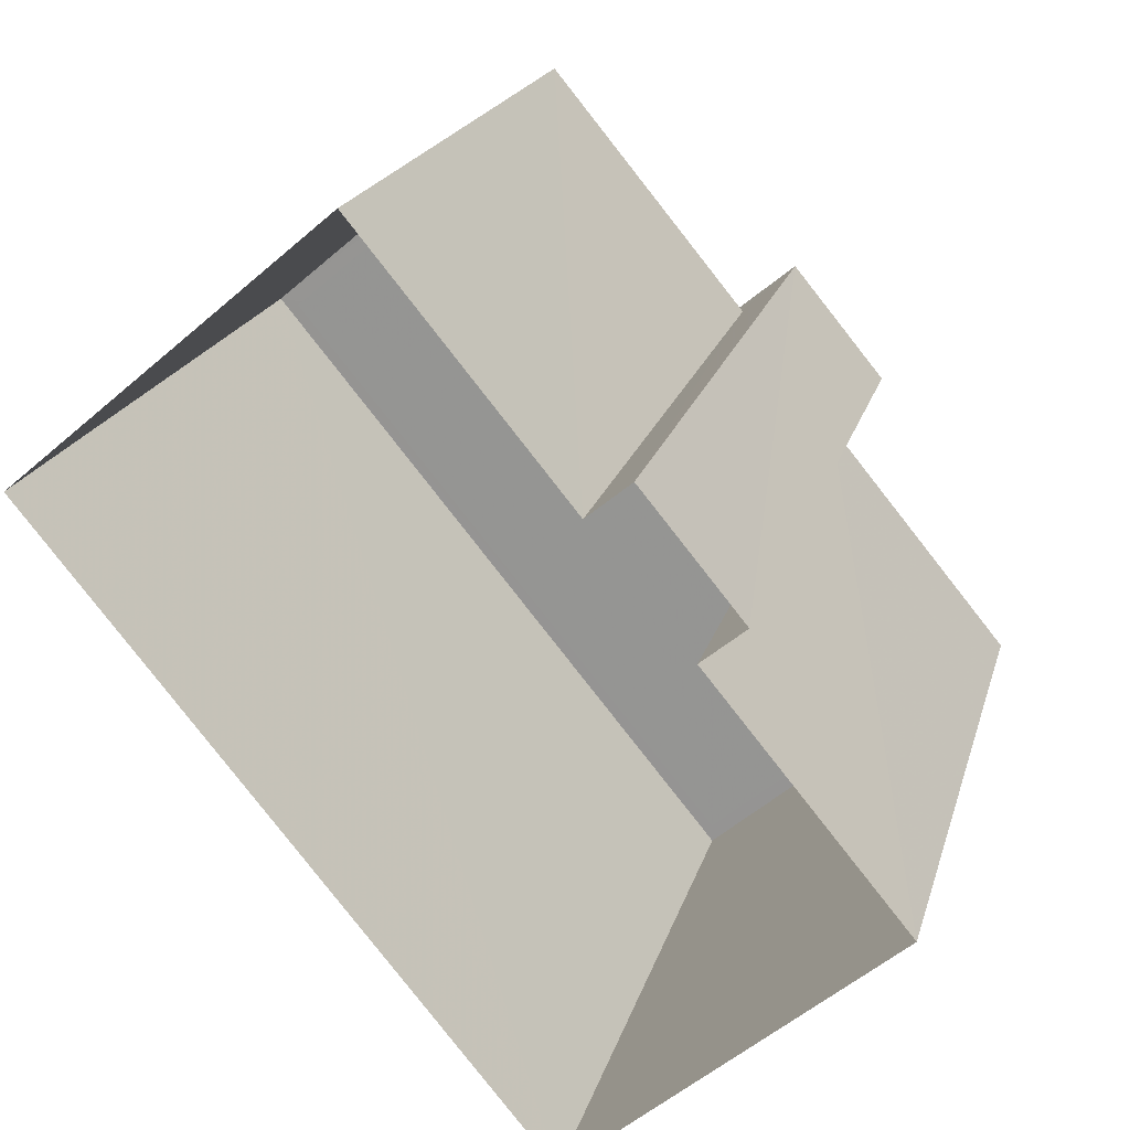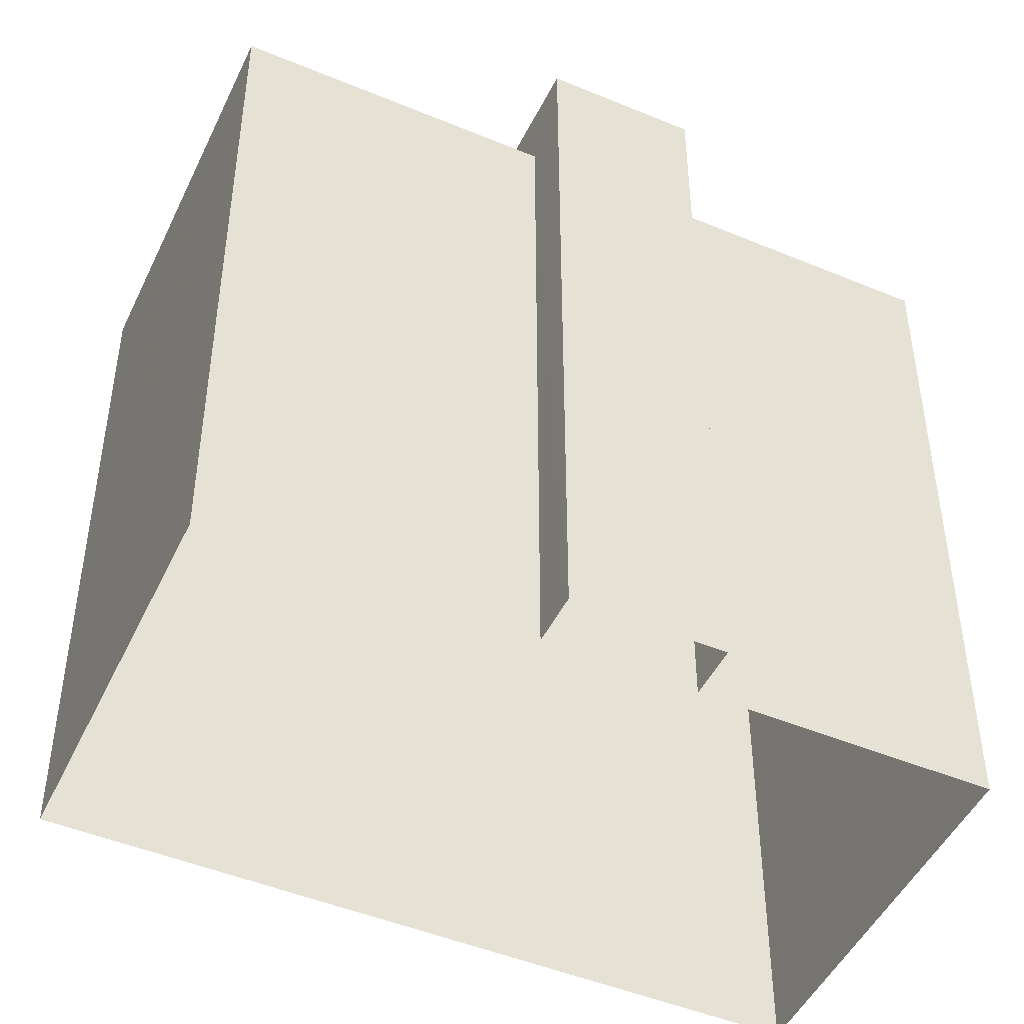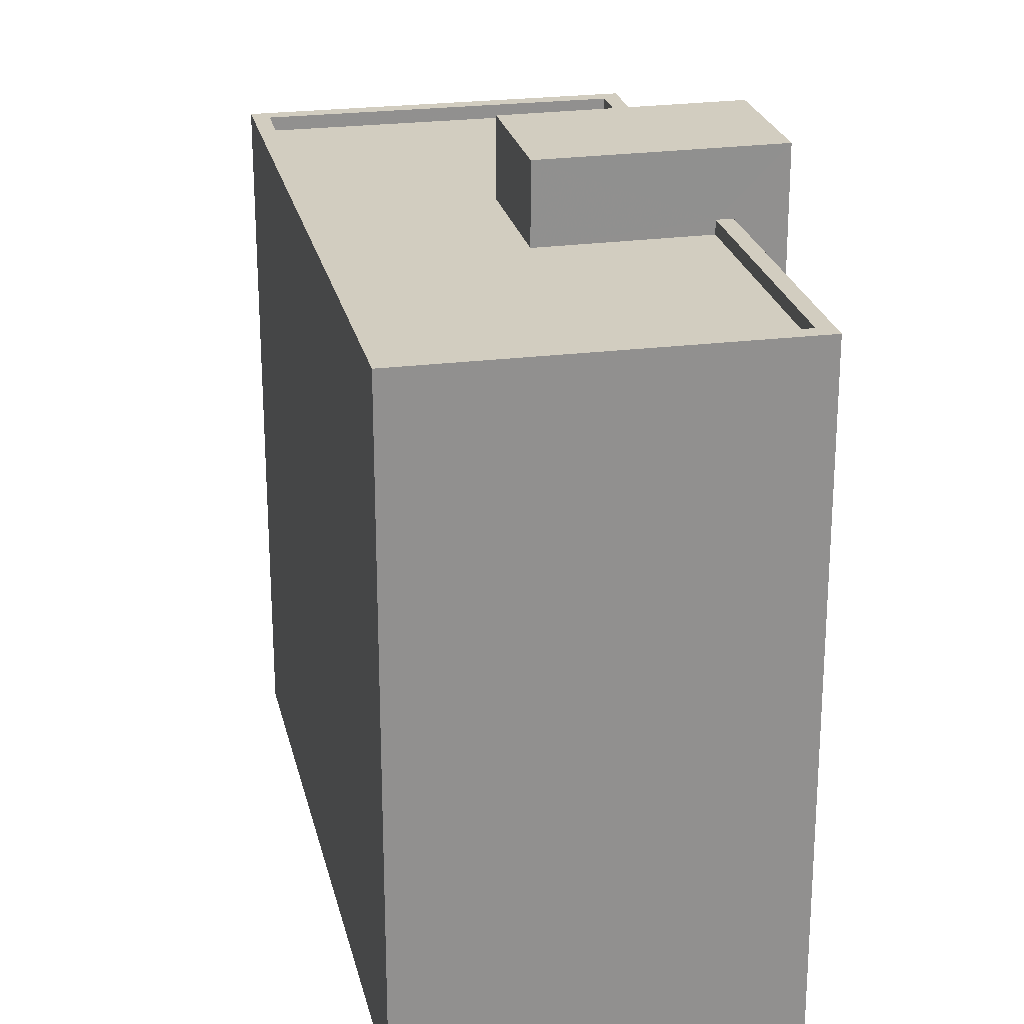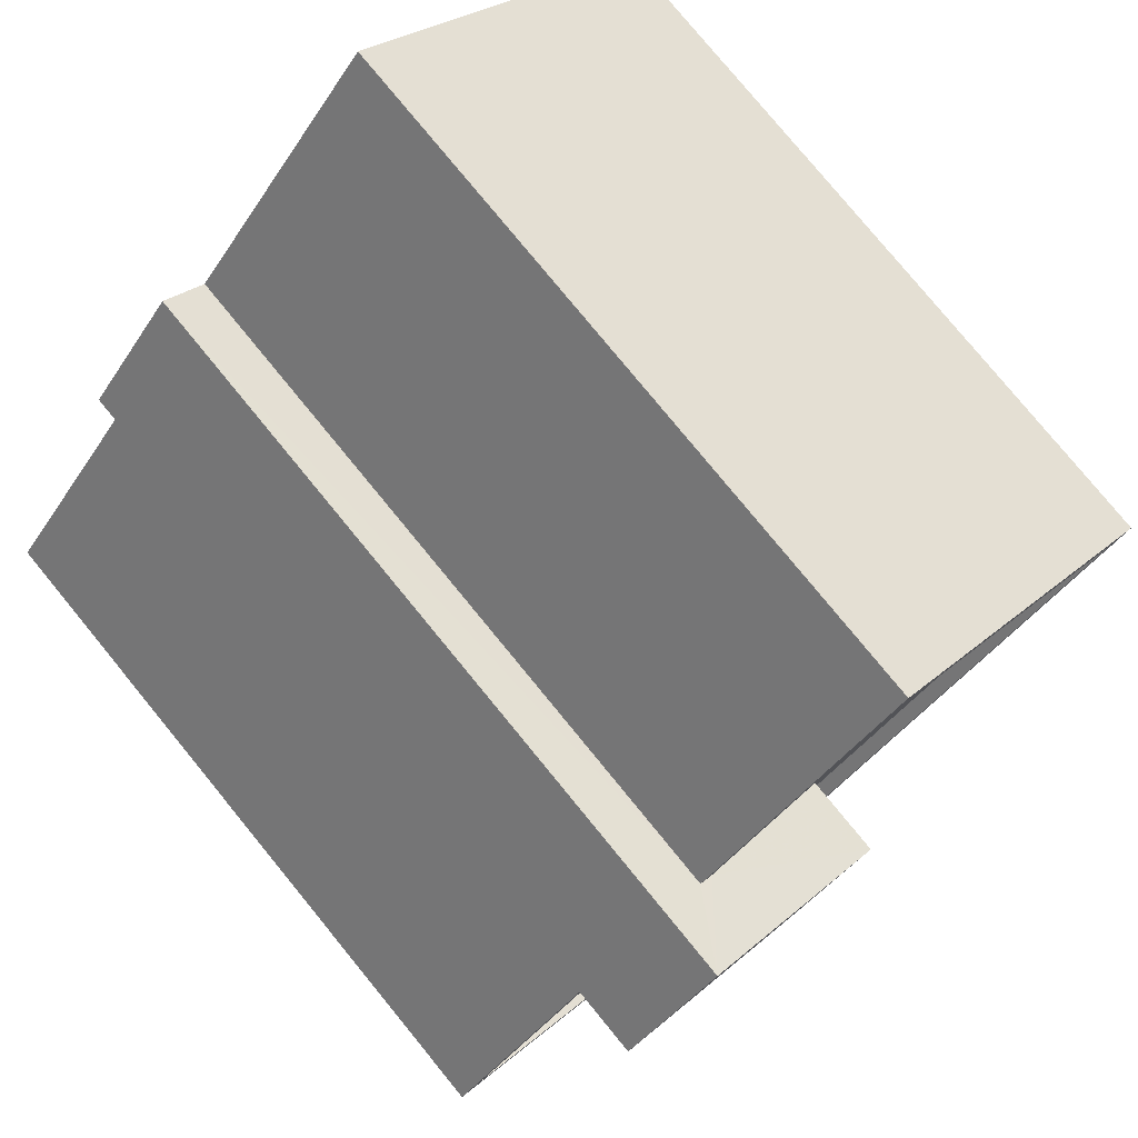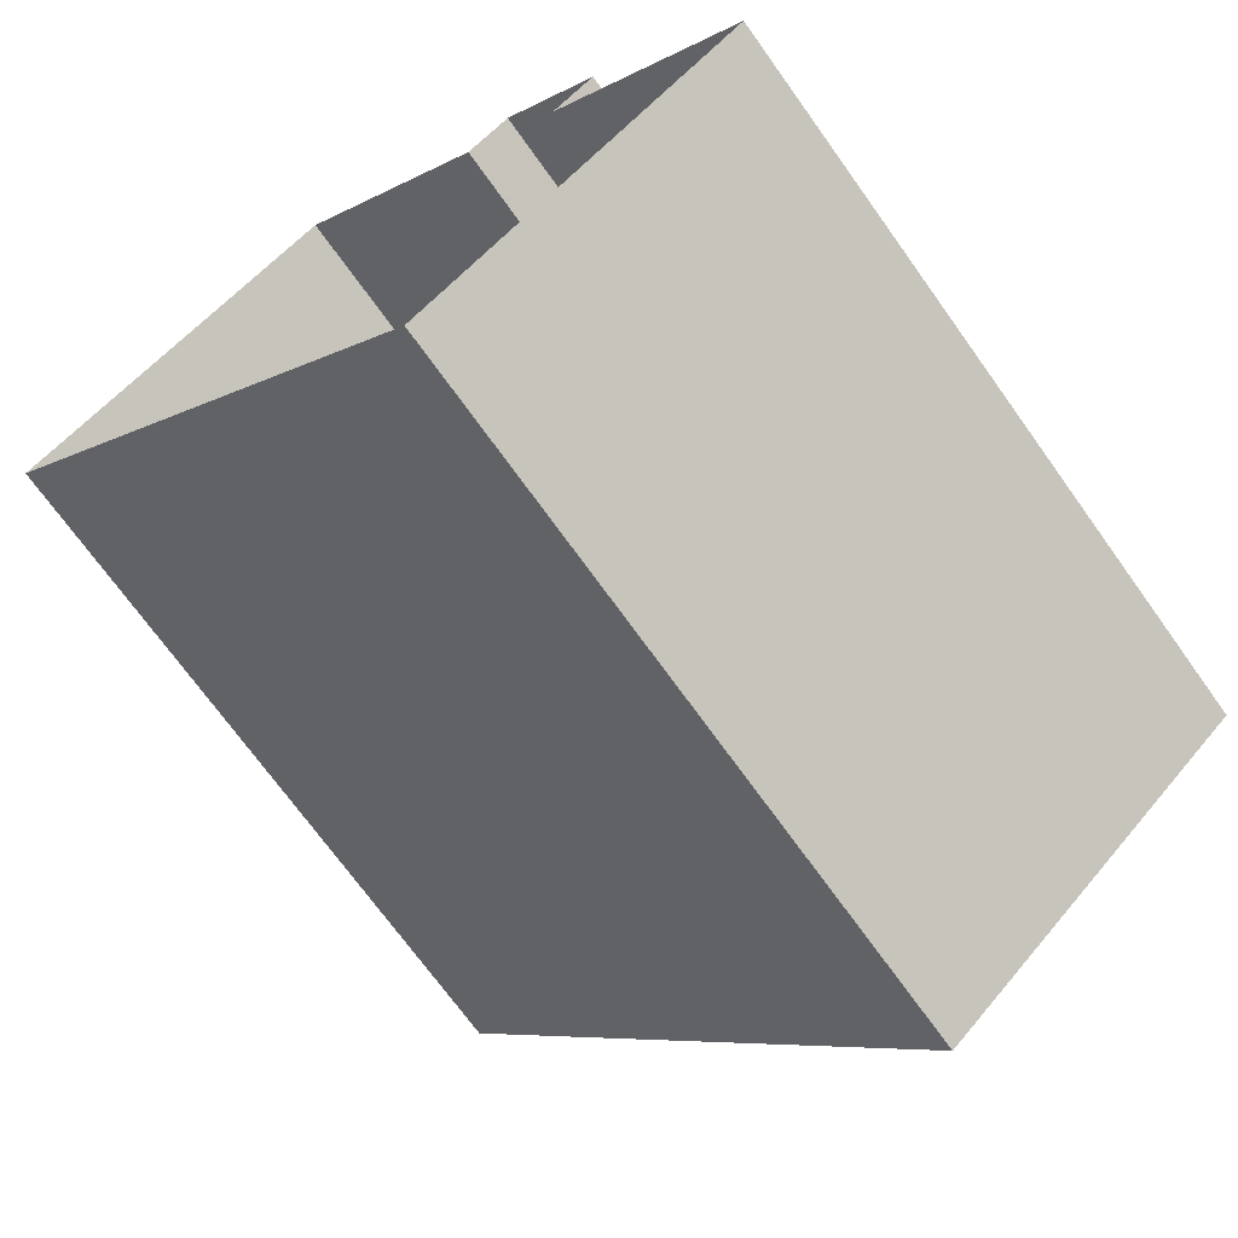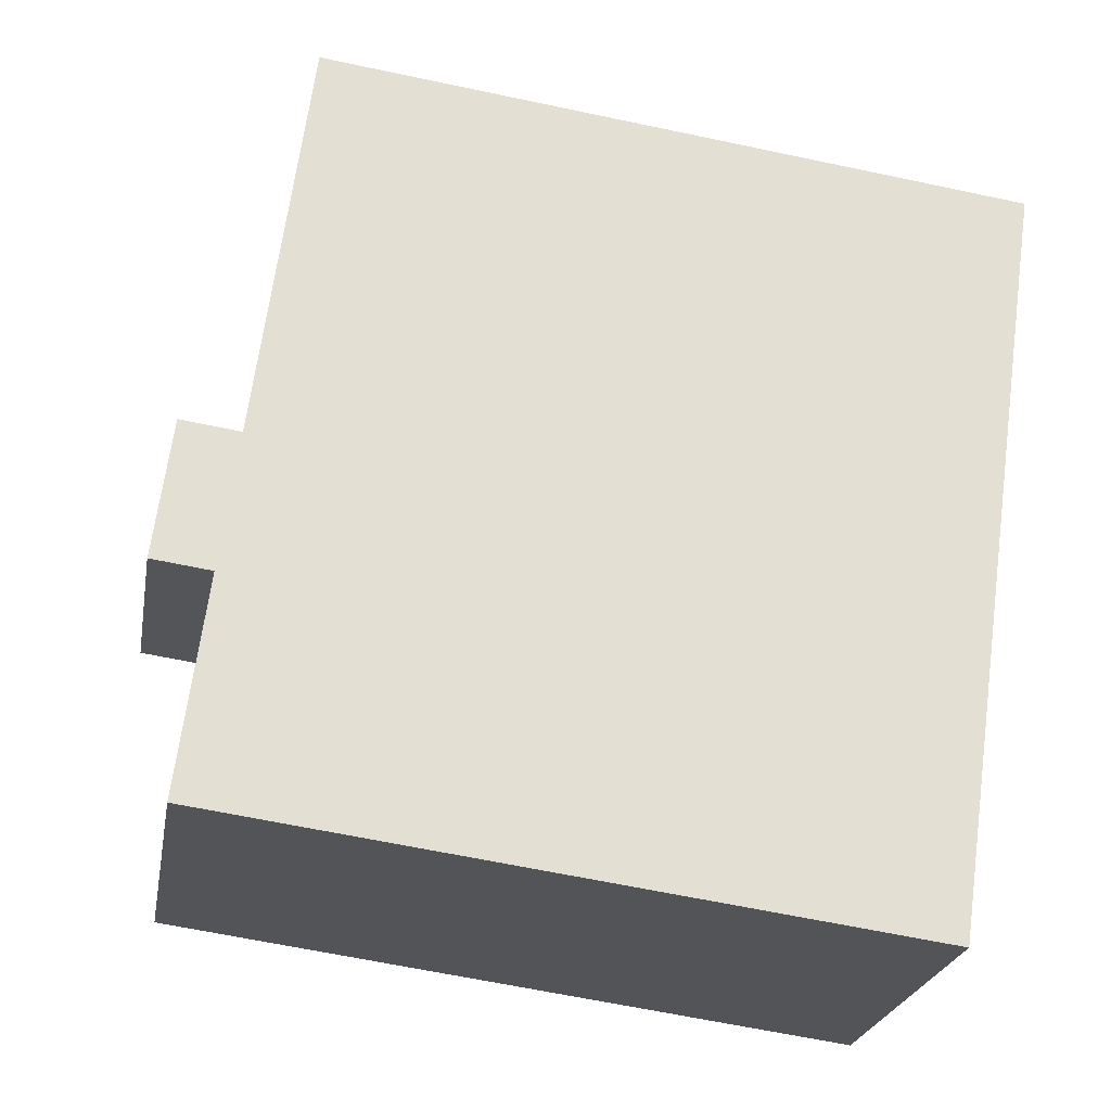
<metadata>
{"format":"obj","ext":"obj","renderer":"f3d","projection":"perspective","resolution":1024,"background":"white","views":[{"elev":19.3,"azim":-166.0,"up":"+Y"},{"elev":-47.2,"azim":-154.8,"up":"+Z"},{"elev":24.5,"azim":128.0,"up":"+Z"},{"elev":78.9,"azim":-39.3,"up":"+Y"},{"elev":-70.9,"azim":-144.4,"up":"+Y"},{"elev":-63.4,"azim":77.9,"up":"+Y"}]}
</metadata>
<code>
v -8951 -3.737e+04 21.21
v -8948 -3.736e+04 21.2
v -8946 -3.737e+04 21.2
v -8937 -3.736e+04 21.2
v -8946 -3.736e+04 21.2
v -8943 -3.736e+04 21.2
v -8949 -3.736e+04 21.2
v -8947 -3.736e+04 21.2
v -8945 -3.737e+04 34.46
v -8944 -3.736e+04 34.46
v -8947 -3.736e+04 34.47
v -8949 -3.736e+04 34.47
v -8944 -3.736e+04 33
v -8938 -3.736e+04 33
v -8943 -3.736e+04 33
v -8946 -3.737e+04 33
v -8945 -3.737e+04 33
v -8951 -3.737e+04 33.01
v -8946 -3.736e+04 33.01
v -8948 -3.736e+04 33.01
v -8948 -3.736e+04 33.26
v -8951 -3.737e+04 33.26
v -8951 -3.737e+04 33.26
v -8948 -3.736e+04 33.26
v -8946 -3.736e+04 33.26
v -8943 -3.736e+04 33.25
v -8943 -3.736e+04 33.25
v -8946 -3.737e+04 33.25
v -8946 -3.737e+04 33.25
v -8946 -3.736e+04 33.26
v -8937 -3.736e+04 33.25
v -8938 -3.736e+04 33.25
f 1 2 3
f 4 3 5
f 6 4 5
f 2 7 8
f 5 2 8
f 3 2 5
f 9 10 11
f 12 9 11
f 13 14 15
f 14 13 16
f 16 17 18
f 15 19 13
f 18 17 20
f 13 17 16
f 21 22 23
f 24 21 23
f 25 26 27
f 22 28 29
f 25 30 26
f 31 27 26
f 31 29 28
f 29 31 32
f 22 29 23
f 26 32 31
f 30 10 13
f 10 30 11
f 11 25 8
f 13 19 30
f 8 25 5
f 30 25 11
f 20 17 24
f 2 21 7
f 17 9 24
f 7 21 12
f 24 9 12
f 21 24 12
f 11 8 7
f 12 11 7
f 17 13 10
f 9 17 10
f 21 1 22
f 21 2 1
f 5 27 6
f 5 25 27
f 31 4 6
f 27 31 6
f 31 3 4
f 31 28 3
f 28 1 3
f 28 22 1
f 29 16 18
f 23 29 18
f 19 15 26
f 30 19 26
f 24 23 18
f 20 24 18
f 32 15 14
f 32 26 15
f 32 14 16
f 29 32 16

</code>
